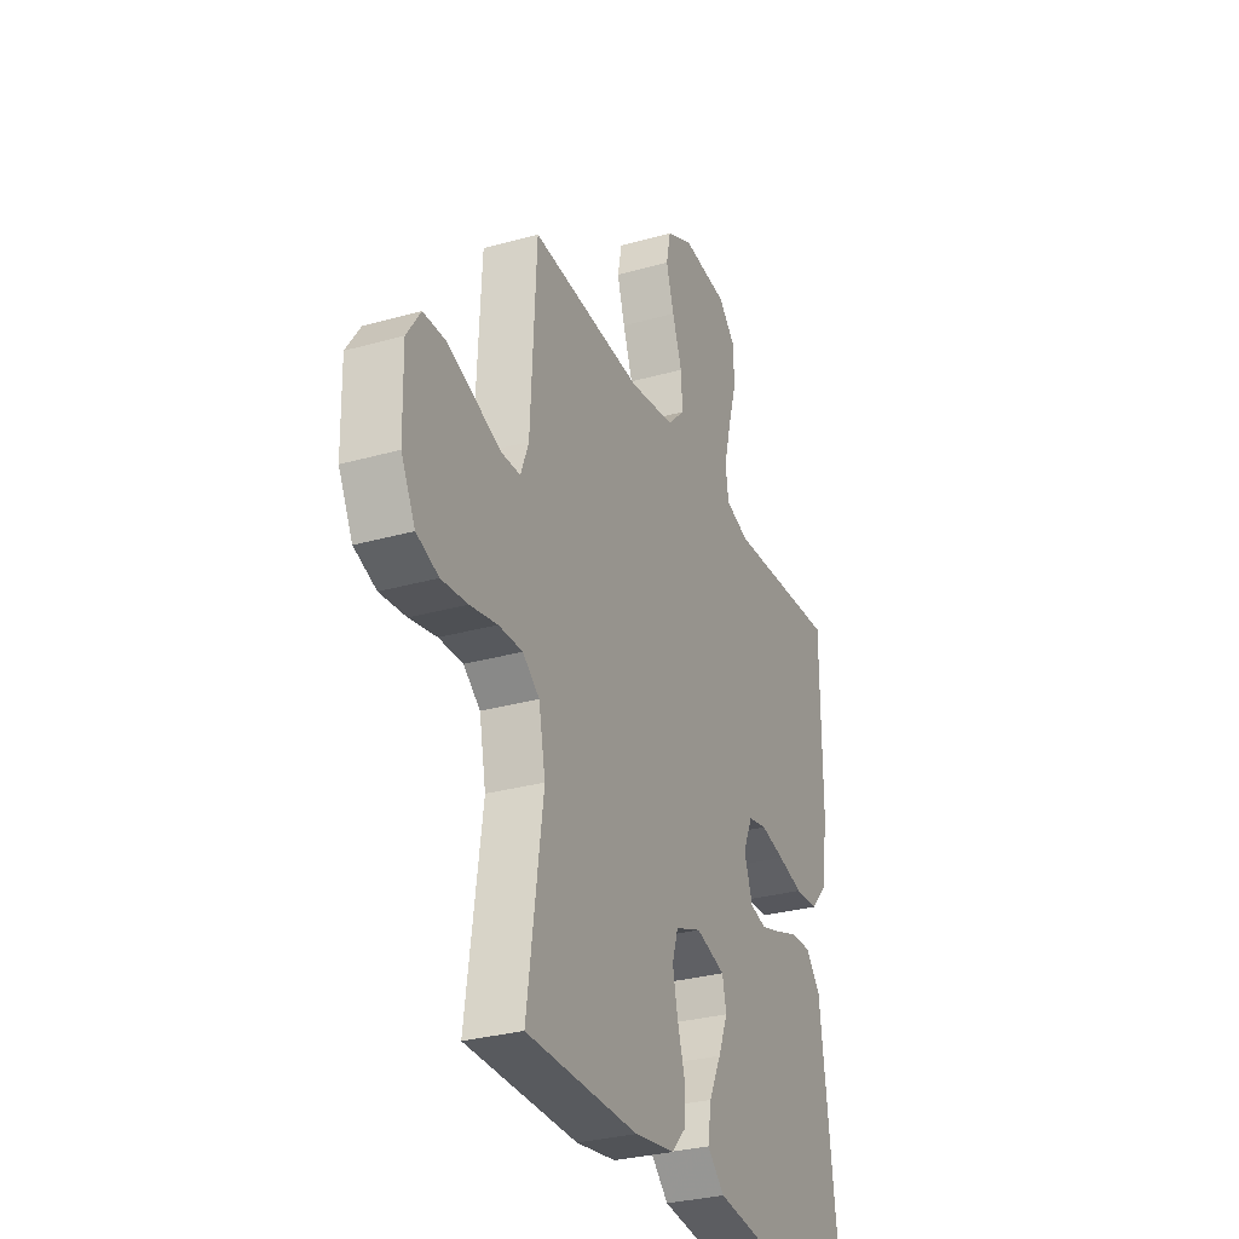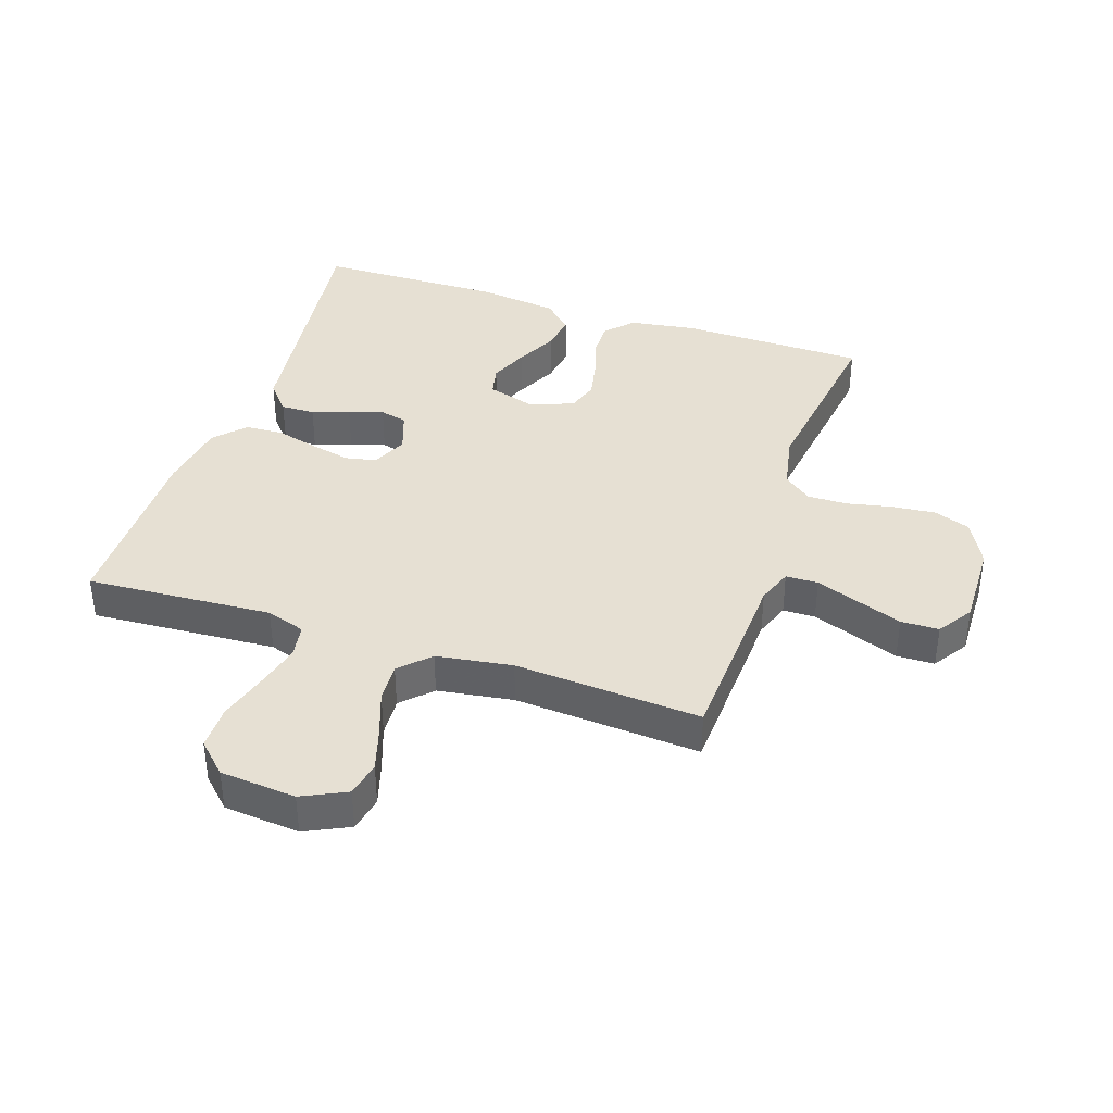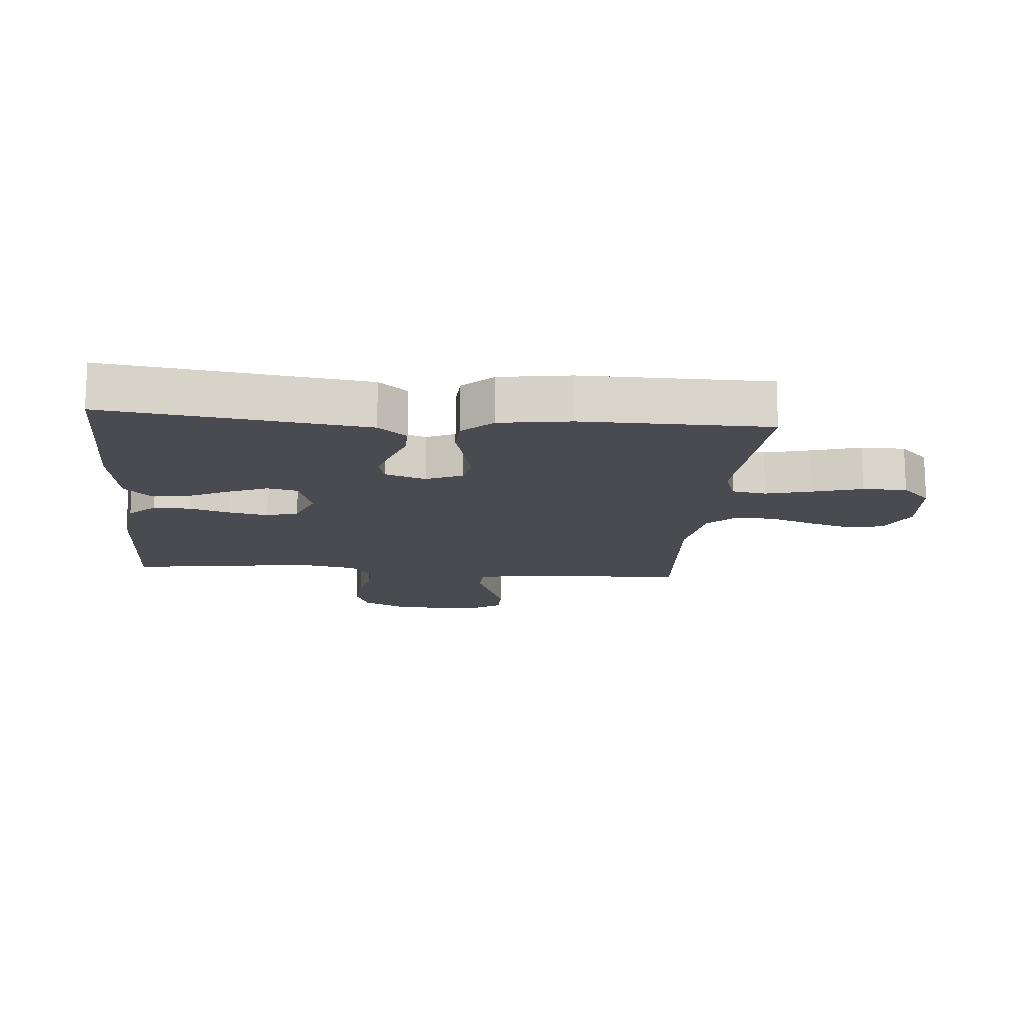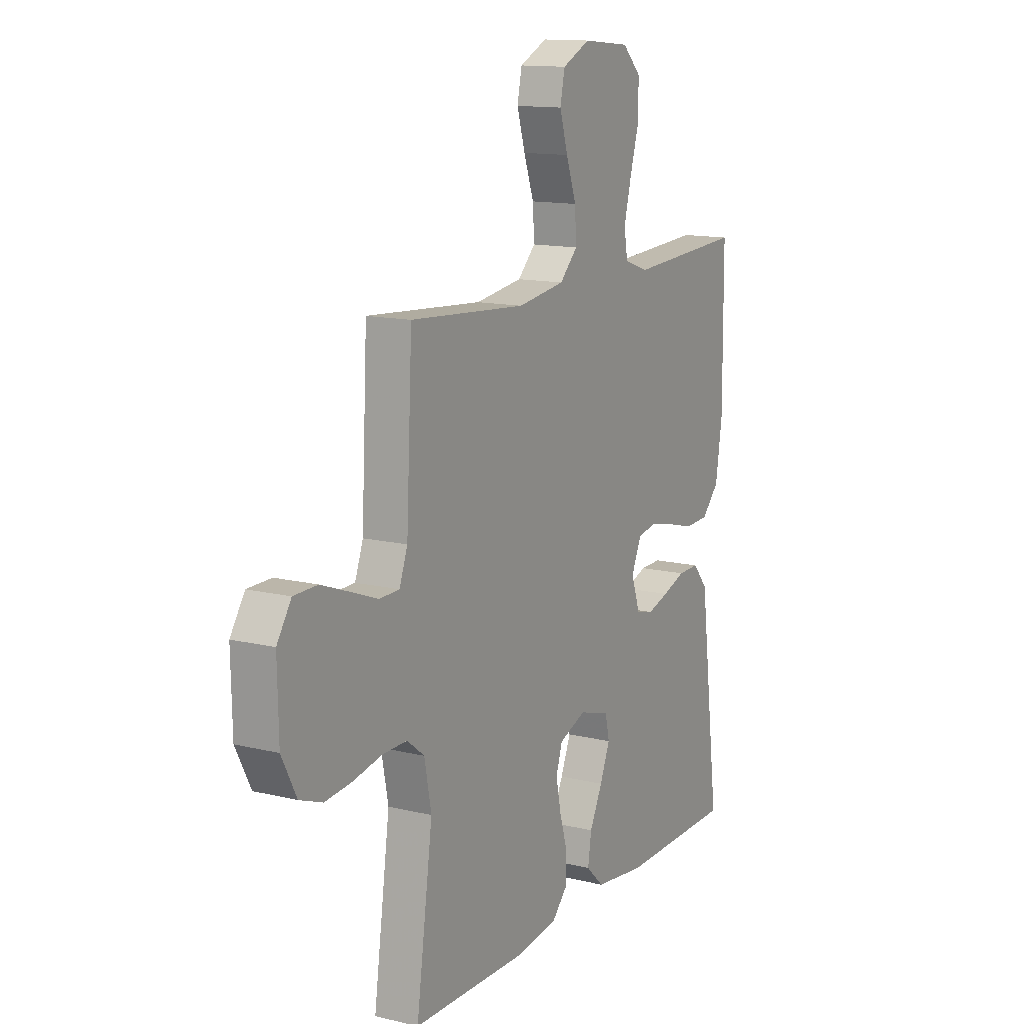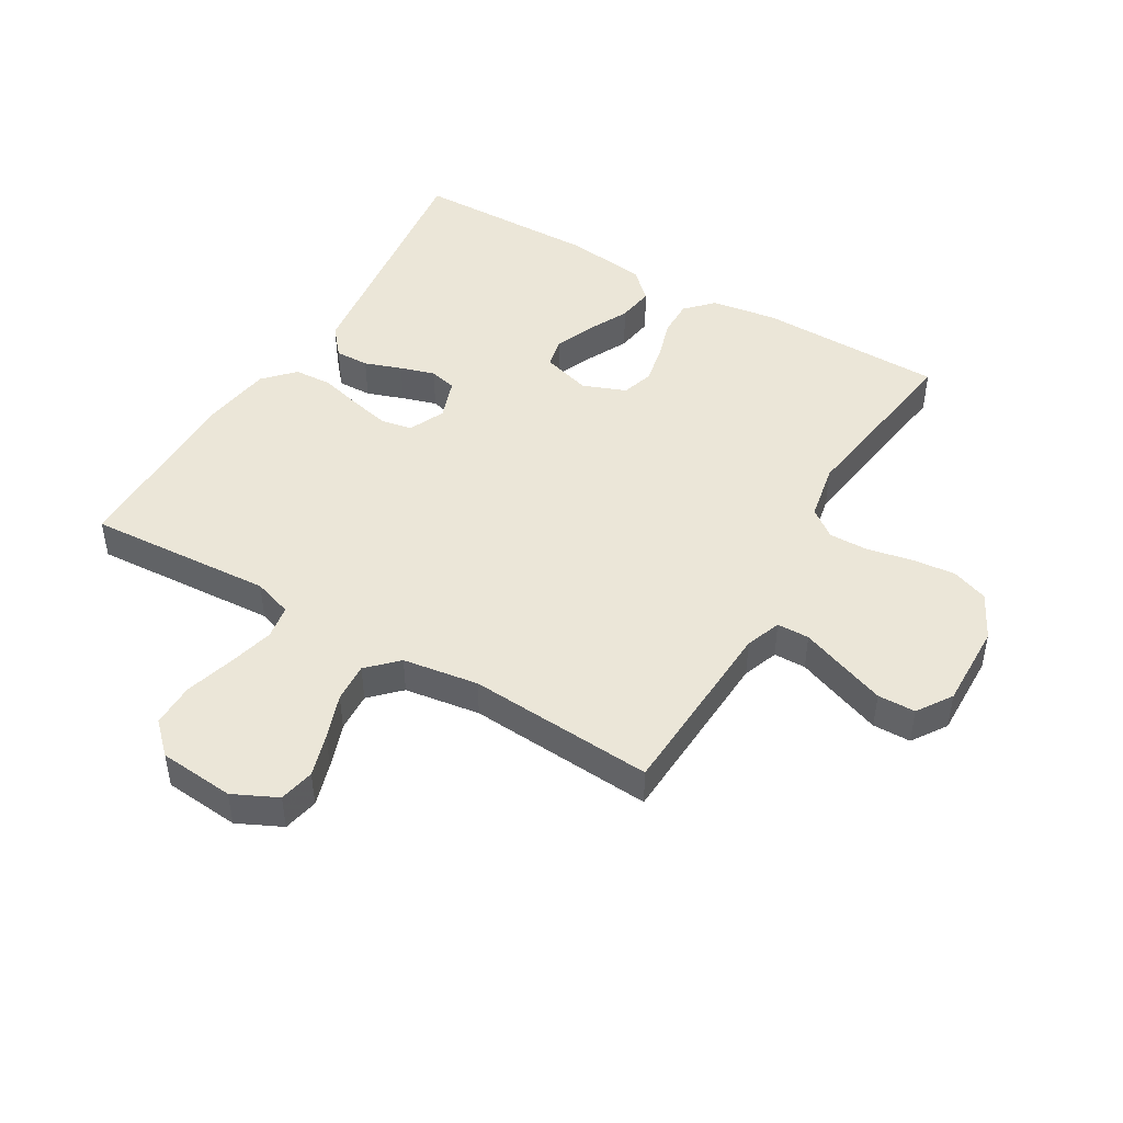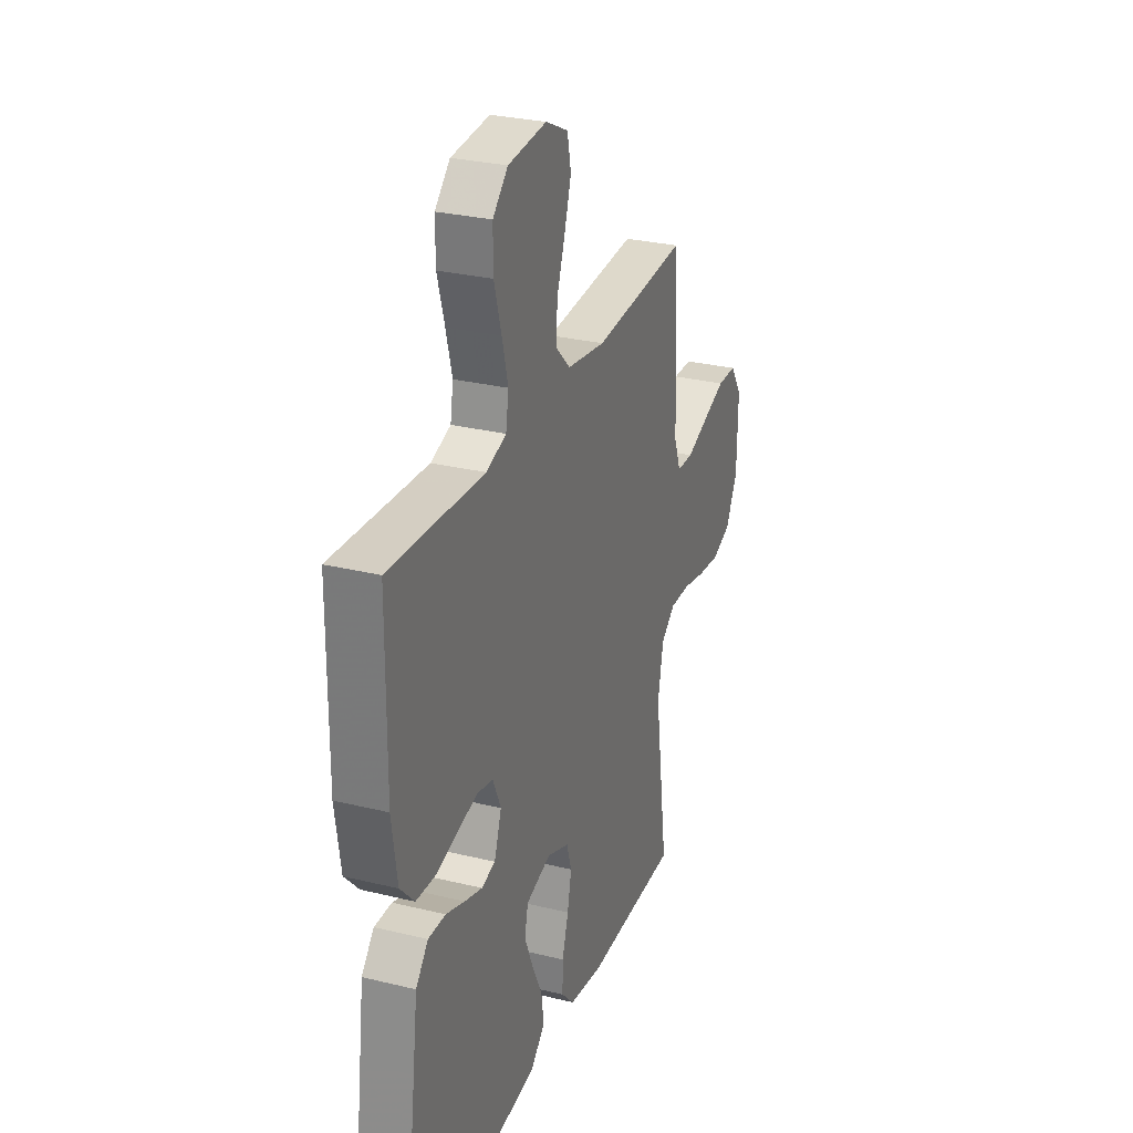
<metadata>
{"format":"obj","ext":"obj","renderer":"f3d","projection":"perspective","resolution":1024,"background":"white","views":[{"elev":-30.2,"azim":112.3,"up":"+Z"},{"elev":38.5,"azim":18.4,"up":"+Y"},{"elev":-14.5,"azim":-95.0,"up":"+Y"},{"elev":13.3,"azim":118.9,"up":"+Z"},{"elev":46.4,"azim":30.5,"up":"+Y"},{"elev":28.4,"azim":-69.8,"up":"+Z"}]}
</metadata>
<code>
v 0.5 0.07 -0.5
v 0.2 0.07 -0.505
v 0.093 0.07 -0.489
v 0.052 0.07 -0.446
v 0.053 0.07 -0.387
v 0.073 0.07 -0.321
v 0.086 0.07 -0.258
v 0.07 0.07 -0.207
v 0 0.07 -0.18
v -0.079 0.07 -0.204
v -0.09 0.07 -0.253
v -0.064 0.07 -0.316
v -0.031 0.07 -0.383
v -0.022 0.07 -0.443
v -0.068 0.07 -0.487
v -0.2 0.07 -0.504
v -0.5 0.07 -0.5
v -0.461 0.07 -0.2
v -0.446 0.07 -0.084
v -0.407 0.07 -0.038
v -0.352 0.07 -0.039
v -0.292 0.07 -0.06
v -0.236 0.07 -0.077
v -0.192 0.07 -0.066
v -0.169 0.07 0
v -0.195 0.07 0.058
v -0.245 0.07 0.068
v -0.31 0.07 0.053
v -0.378 0.07 0.035
v -0.44 0.07 0.038
v -0.485 0.07 0.086
v -0.502 0.07 0.2
v -0.5 0.07 0.5
v -0.2 0.07 0.482
v -0.137 0.07 0.503
v -0.128 0.07 0.558
v -0.147 0.07 0.632
v -0.17 0.07 0.711
v -0.17 0.07 0.782
v -0.122 0.07 0.829
v 0 0.07 0.84
v 0.071 0.07 0.806
v 0.083 0.07 0.749
v 0.062 0.07 0.68
v 0.036 0.07 0.607
v 0.032 0.07 0.543
v 0.078 0.07 0.497
v 0.2 0.07 0.479
v 0.5 0.07 0.5
v 0.515 0.07 0.2
v 0.536 0.07 0.143
v 0.588 0.07 0.142
v 0.657 0.07 0.168
v 0.73 0.07 0.195
v 0.791 0.07 0.194
v 0.828 0.07 0.138
v 0.825 0.07 0
v 0.787 0.07 -0.074
v 0.728 0.07 -0.096
v 0.658 0.07 -0.089
v 0.585 0.07 -0.074
v 0.521 0.07 -0.073
v 0.476 0.07 -0.108
v 0.458 0.07 -0.2
v 0.5 0 -0.5
v 0.2 0 -0.505
v 0.093 0 -0.489
v 0.052 0 -0.446
v 0.053 0 -0.387
v 0.073 0 -0.321
v 0.086 0 -0.258
v 0.07 0 -0.207
v 0 0 -0.18
v -0.079 0 -0.204
v -0.09 0 -0.253
v -0.064 0 -0.316
v -0.031 0 -0.383
v -0.022 0 -0.443
v -0.068 0 -0.487
v -0.2 0 -0.504
v -0.5 0 -0.5
v -0.461 0 -0.2
v -0.446 0 -0.084
v -0.407 0 -0.038
v -0.352 0 -0.039
v -0.292 0 -0.06
v -0.236 0 -0.077
v -0.192 0 -0.066
v -0.169 0 0
v -0.195 0 0.058
v -0.245 0 0.068
v -0.31 0 0.053
v -0.378 0 0.035
v -0.44 0 0.038
v -0.485 0 0.086
v -0.502 0 0.2
v -0.5 0 0.5
v -0.2 0 0.482
v -0.137 0 0.503
v -0.128 0 0.558
v -0.147 0 0.632
v -0.17 0 0.711
v -0.17 0 0.782
v -0.122 0 0.829
v 0 0 0.84
v 0.071 0 0.806
v 0.083 0 0.749
v 0.062 0 0.68
v 0.036 0 0.607
v 0.032 0 0.543
v 0.078 0 0.497
v 0.2 0 0.479
v 0.5 0 0.5
v 0.515 0 0.2
v 0.536 0 0.143
v 0.588 0 0.142
v 0.657 0 0.168
v 0.73 0 0.195
v 0.791 0 0.194
v 0.828 0 0.138
v 0.825 0 0
v 0.787 0 -0.074
v 0.728 0 -0.096
v 0.658 0 -0.089
v 0.585 0 -0.074
v 0.521 0 -0.073
v 0.476 0 -0.108
v 0.458 0 -0.2
f 58 59 60 61
f 58 61 62
f 57 58 62
f 56 57 62
f 55 56 62
f 52 53 54 55
f 52 55 62 63
f 48 49 50
f 47 48 50 51
f 42 43 44 45
f 40 41 42 45
f 40 45 46
f 37 38 39 40
f 36 37 40 46
f 35 36 46 47
f 31 32 33 34
f 28 29 30 31
f 27 28 31 34
f 26 27 34 35
f 19 20 21 22
f 18 19 22 23
f 17 18 23 24
f 15 16 17 24
f 12 13 14 15
f 11 12 15 24
f 3 4 5 6
f 3 6 7
f 64 1 2 3
f 63 64 3 7
f 51 52 63 7
f 25 26 35 47
f 10 11 24 25
f 9 10 25 47
f 8 9 47 51
f 7 8 51
f 125 124 123 122
f 126 125 122
f 126 122 121
f 126 121 120
f 126 120 119
f 119 118 117 116
f 127 126 119 116
f 114 113 112
f 115 114 112 111
f 109 108 107 106
f 109 106 105 104
f 110 109 104
f 104 103 102 101
f 110 104 101 100
f 111 110 100 99
f 98 97 96 95
f 95 94 93 92
f 98 95 92 91
f 99 98 91 90
f 86 85 84 83
f 87 86 83 82
f 88 87 82 81
f 88 81 80 79
f 79 78 77 76
f 88 79 76 75
f 70 69 68 67
f 71 70 67
f 67 66 65 128
f 71 67 128 127
f 71 127 116 115
f 111 99 90 89
f 89 88 75 74
f 111 89 74 73
f 115 111 73 72
f 115 72 71
f 1 65 66 2
f 2 66 67 3
f 3 67 68 4
f 4 68 69 5
f 5 69 70 6
f 6 70 71 7
f 7 71 72 8
f 8 72 73 9
f 9 73 74 10
f 10 74 75 11
f 11 75 76 12
f 12 76 77 13
f 13 77 78 14
f 14 78 79 15
f 15 79 80 16
f 16 80 81 17
f 17 81 82 18
f 18 82 83 19
f 19 83 84 20
f 20 84 85 21
f 21 85 86 22
f 22 86 87 23
f 23 87 88 24
f 24 88 89 25
f 25 89 90 26
f 26 90 91 27
f 27 91 92 28
f 28 92 93 29
f 29 93 94 30
f 30 94 95 31
f 31 95 96 32
f 32 96 97 33
f 33 97 98 34
f 34 98 99 35
f 35 99 100 36
f 36 100 101 37
f 37 101 102 38
f 38 102 103 39
f 39 103 104 40
f 40 104 105 41
f 41 105 106 42
f 42 106 107 43
f 43 107 108 44
f 44 108 109 45
f 45 109 110 46
f 46 110 111 47
f 47 111 112 48
f 48 112 113 49
f 49 113 114 50
f 50 114 115 51
f 51 115 116 52
f 52 116 117 53
f 53 117 118 54
f 54 118 119 55
f 55 119 120 56
f 56 120 121 57
f 57 121 122 58
f 58 122 123 59
f 59 123 124 60
f 60 124 125 61
f 61 125 126 62
f 62 126 127 63
f 63 127 128 64
f 64 128 65 1

</code>
